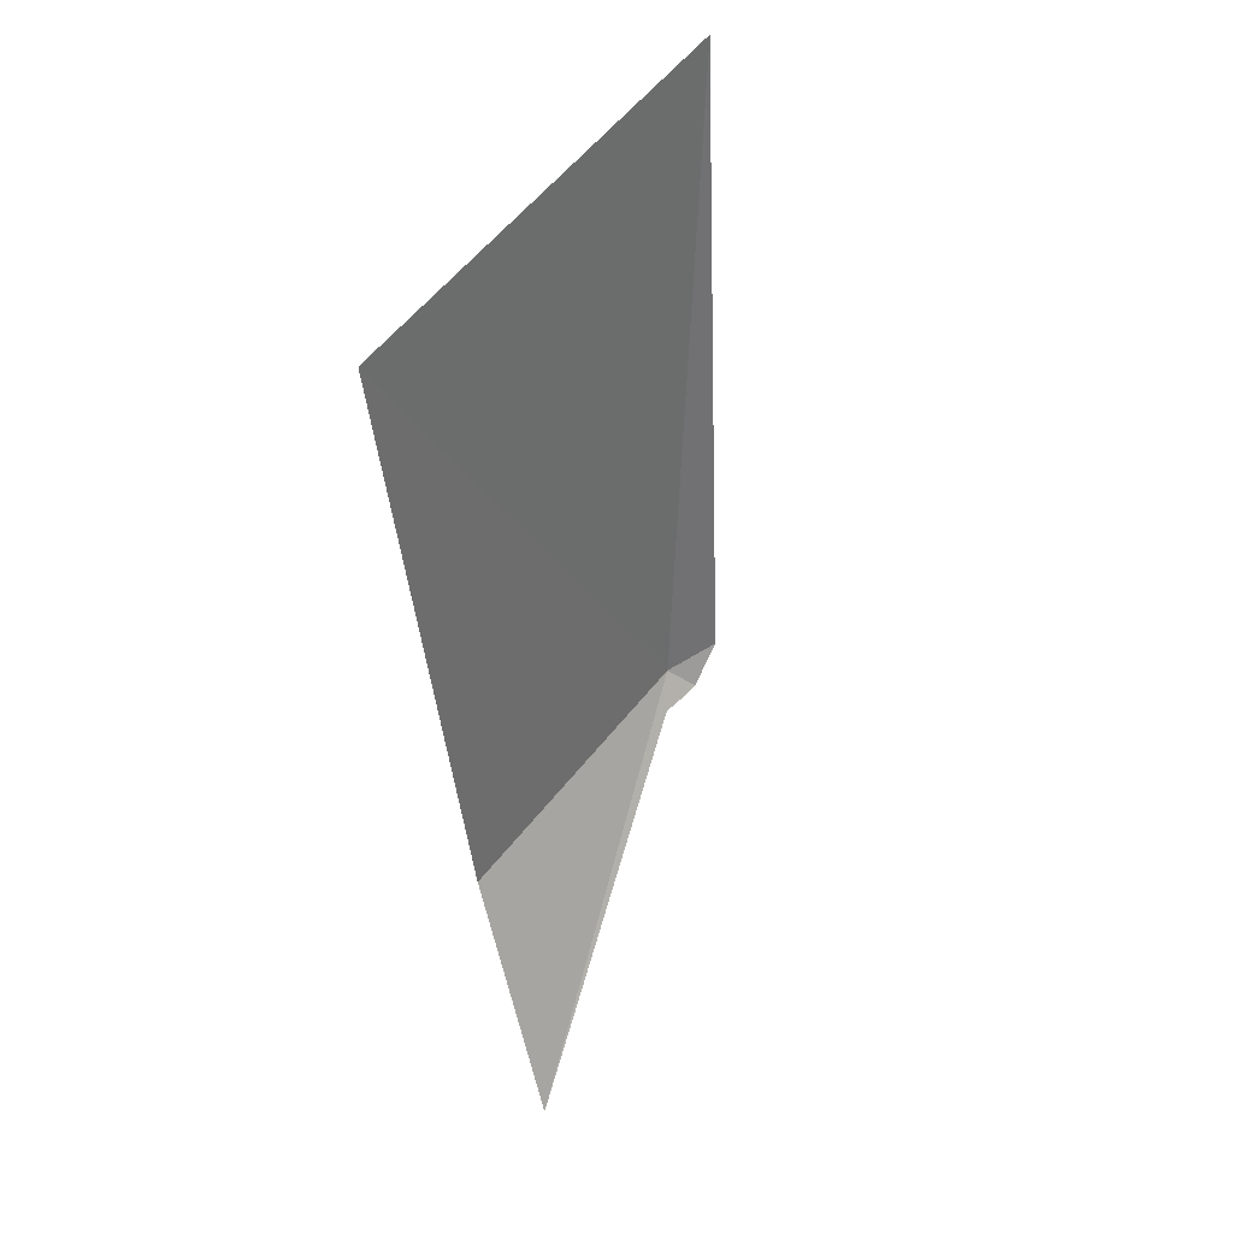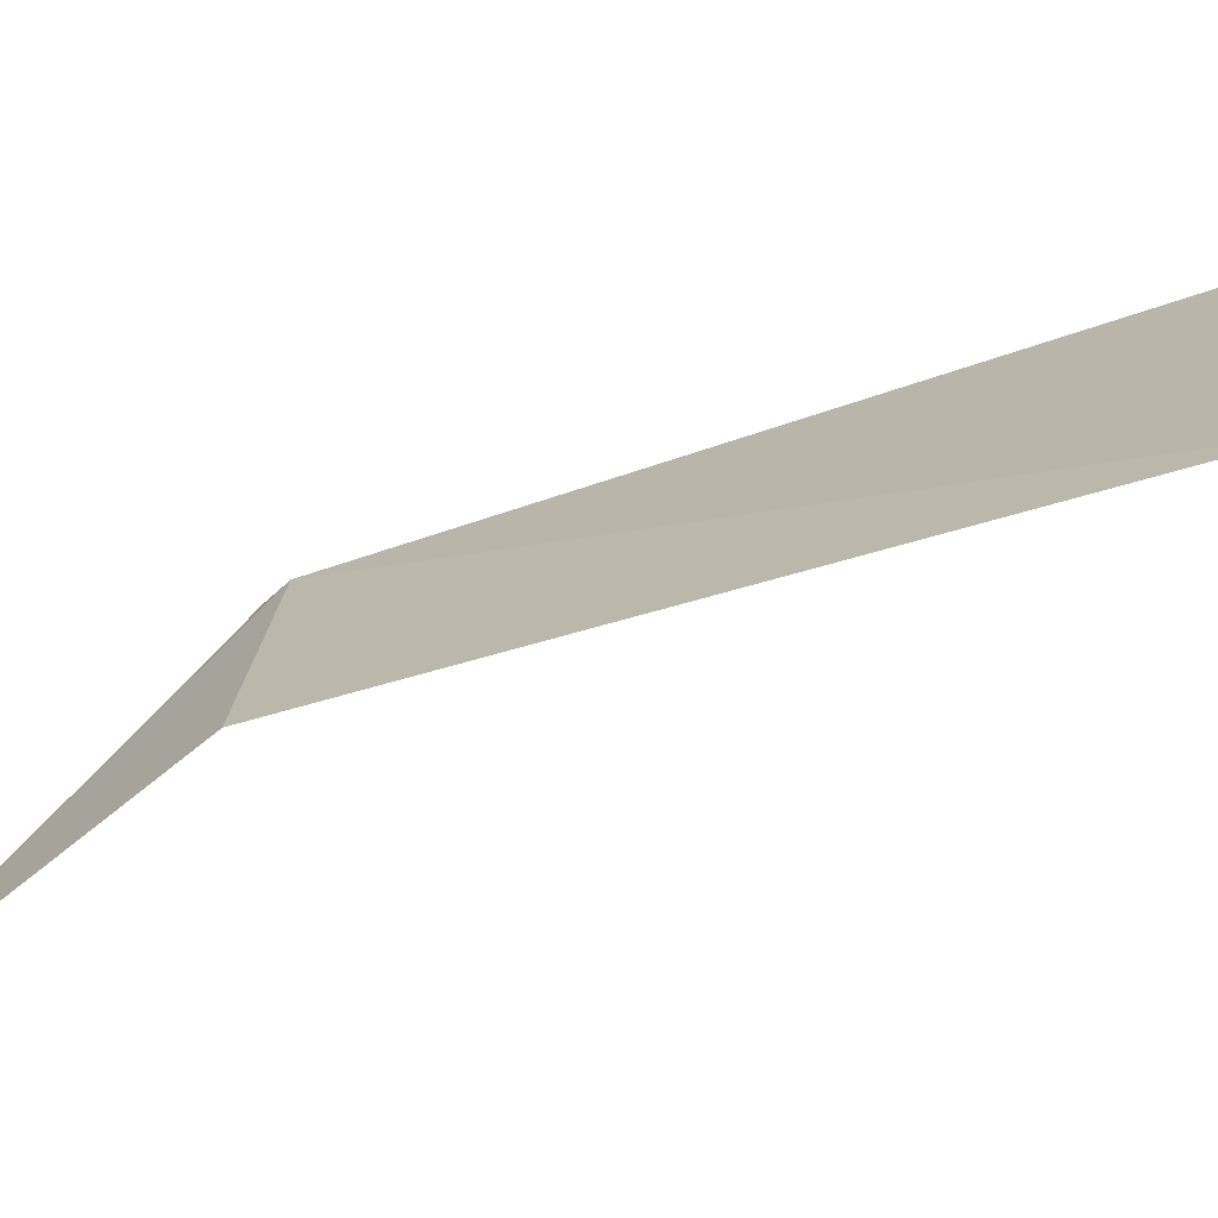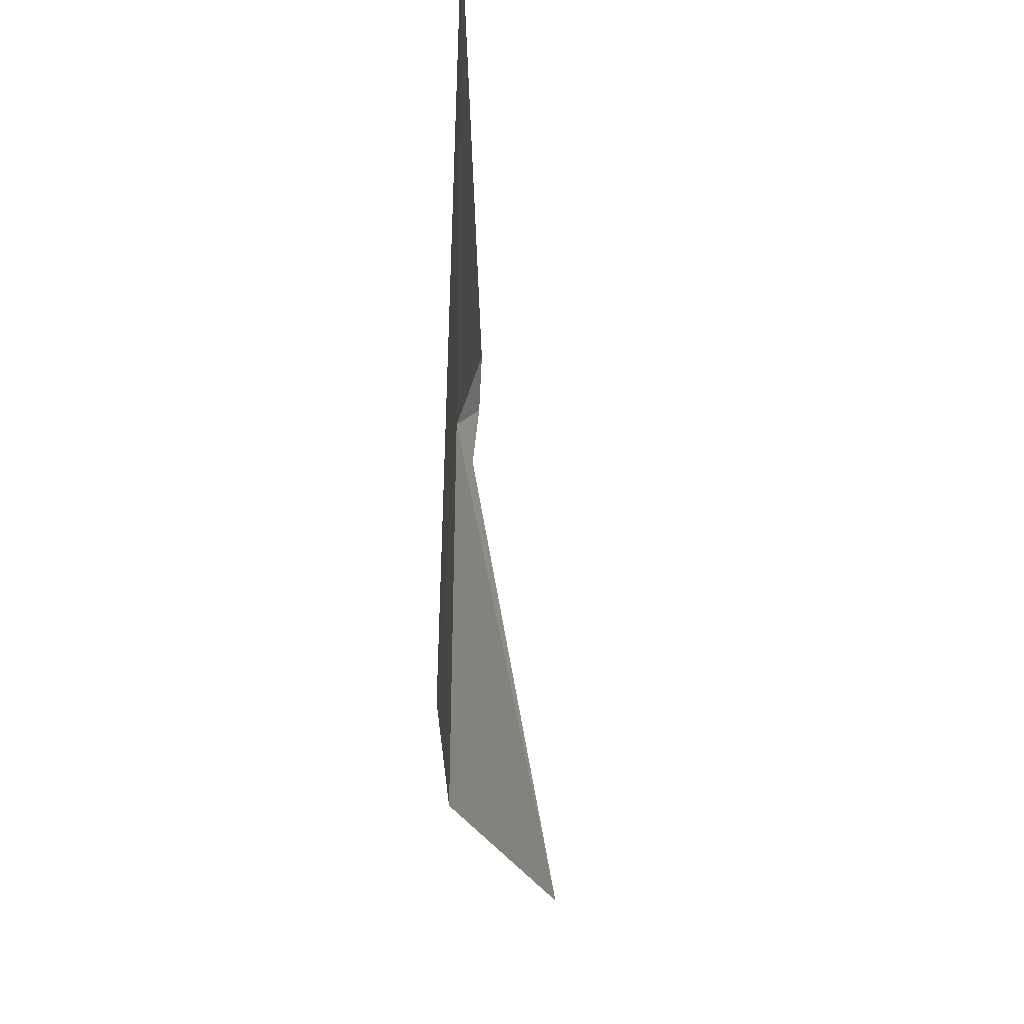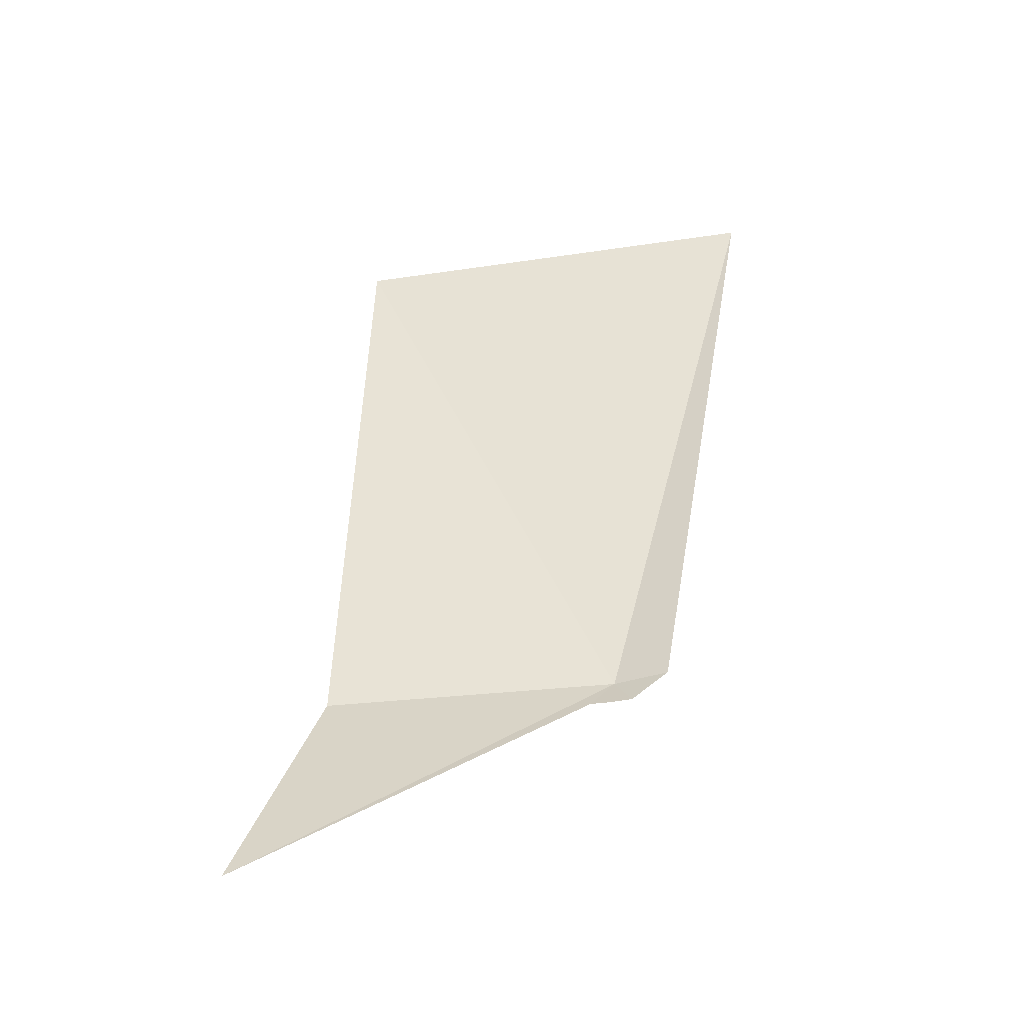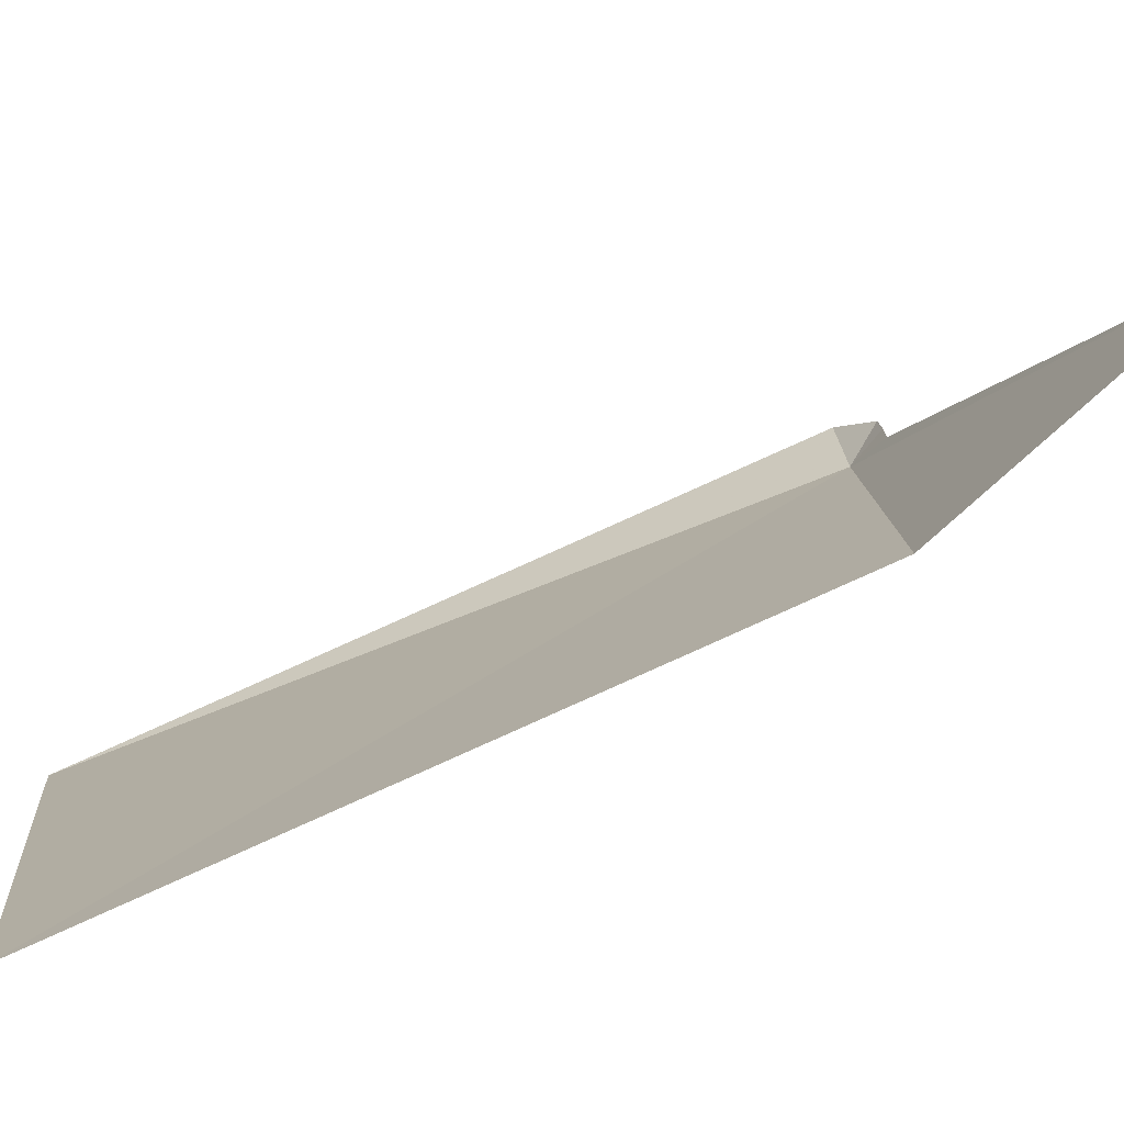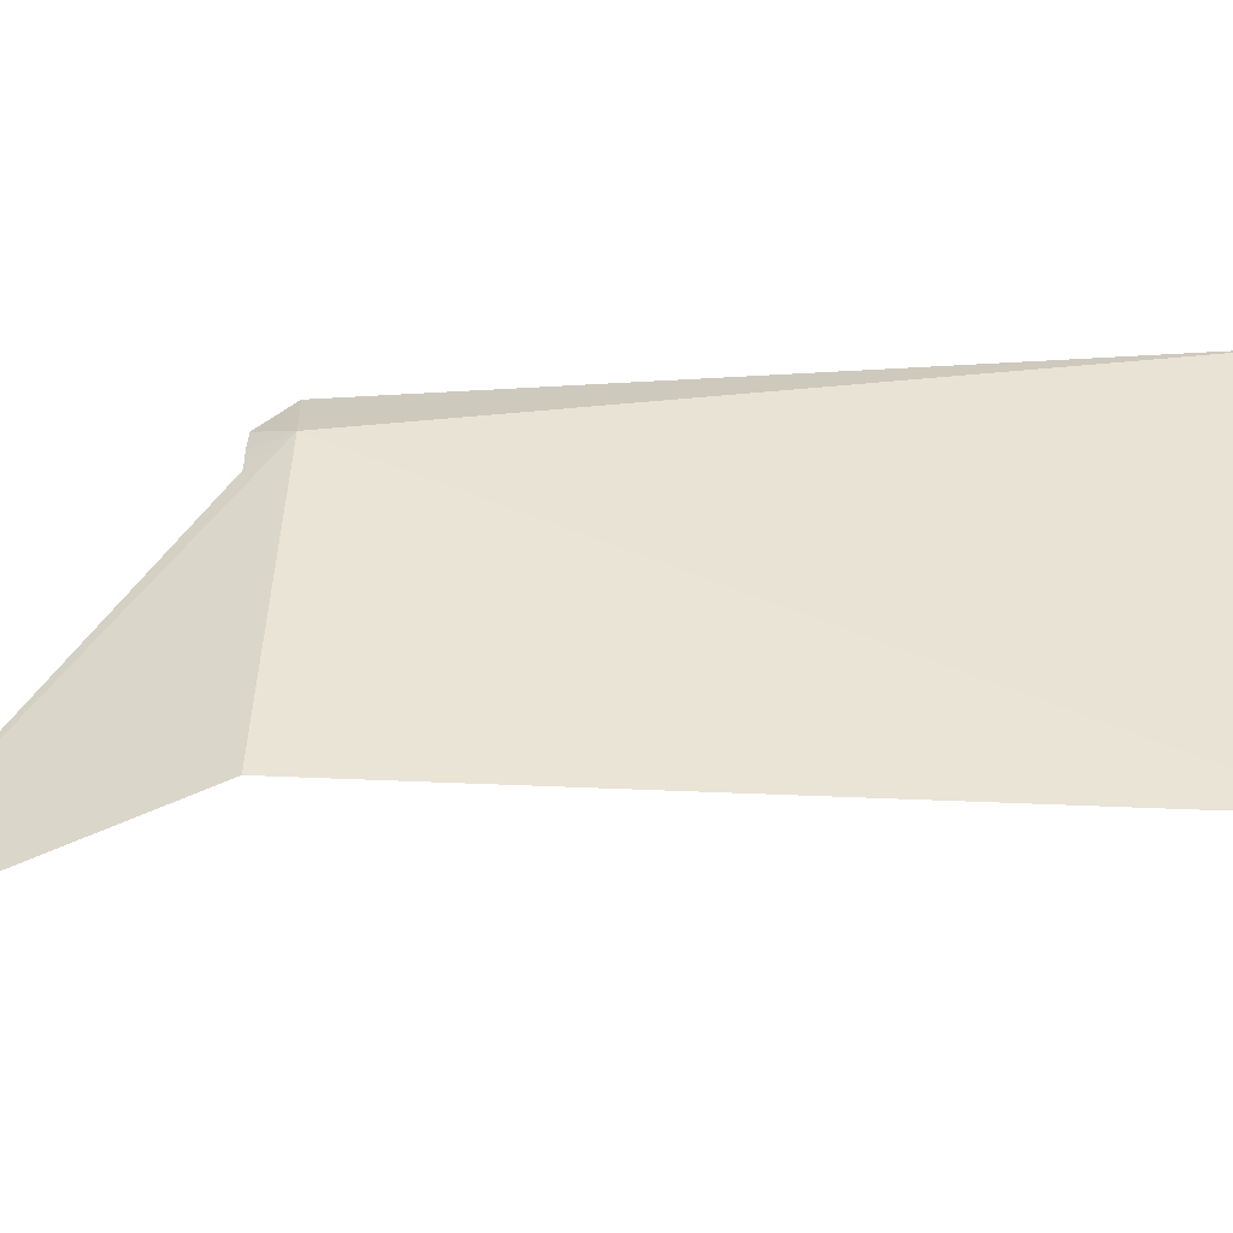
<metadata>
{"format":"obj","ext":"obj","renderer":"f3d","projection":"perspective","resolution":1024,"background":"white","views":[{"elev":51.3,"azim":-143.9,"up":"+Y"},{"elev":-73.4,"azim":97.2,"up":"+Z"},{"elev":-9.9,"azim":171.3,"up":"+Z"},{"elev":-29.3,"azim":-84.0,"up":"+Y"},{"elev":-78.6,"azim":-73.2,"up":"+Z"},{"elev":-47.7,"azim":77.5,"up":"+Z"}]}
</metadata>
<code>
v 101.7 46.6 38.67
v 101.6 46.43 38.65
v 101.6 46.43 38.52
v 101 45.21 36.46
v 101.6 46.61 39
v 101.5 46.44 38.78
v 102.2 50.42 39.61
v 101.7 46.55 36.86
v 102.2 50.22 36.95
f 1 2 3
f 1 5 6
f 1 6 2
f 1 4 8
f 1 8 9
f 1 9 7
f 1 3 4
f 1 7 5

</code>
